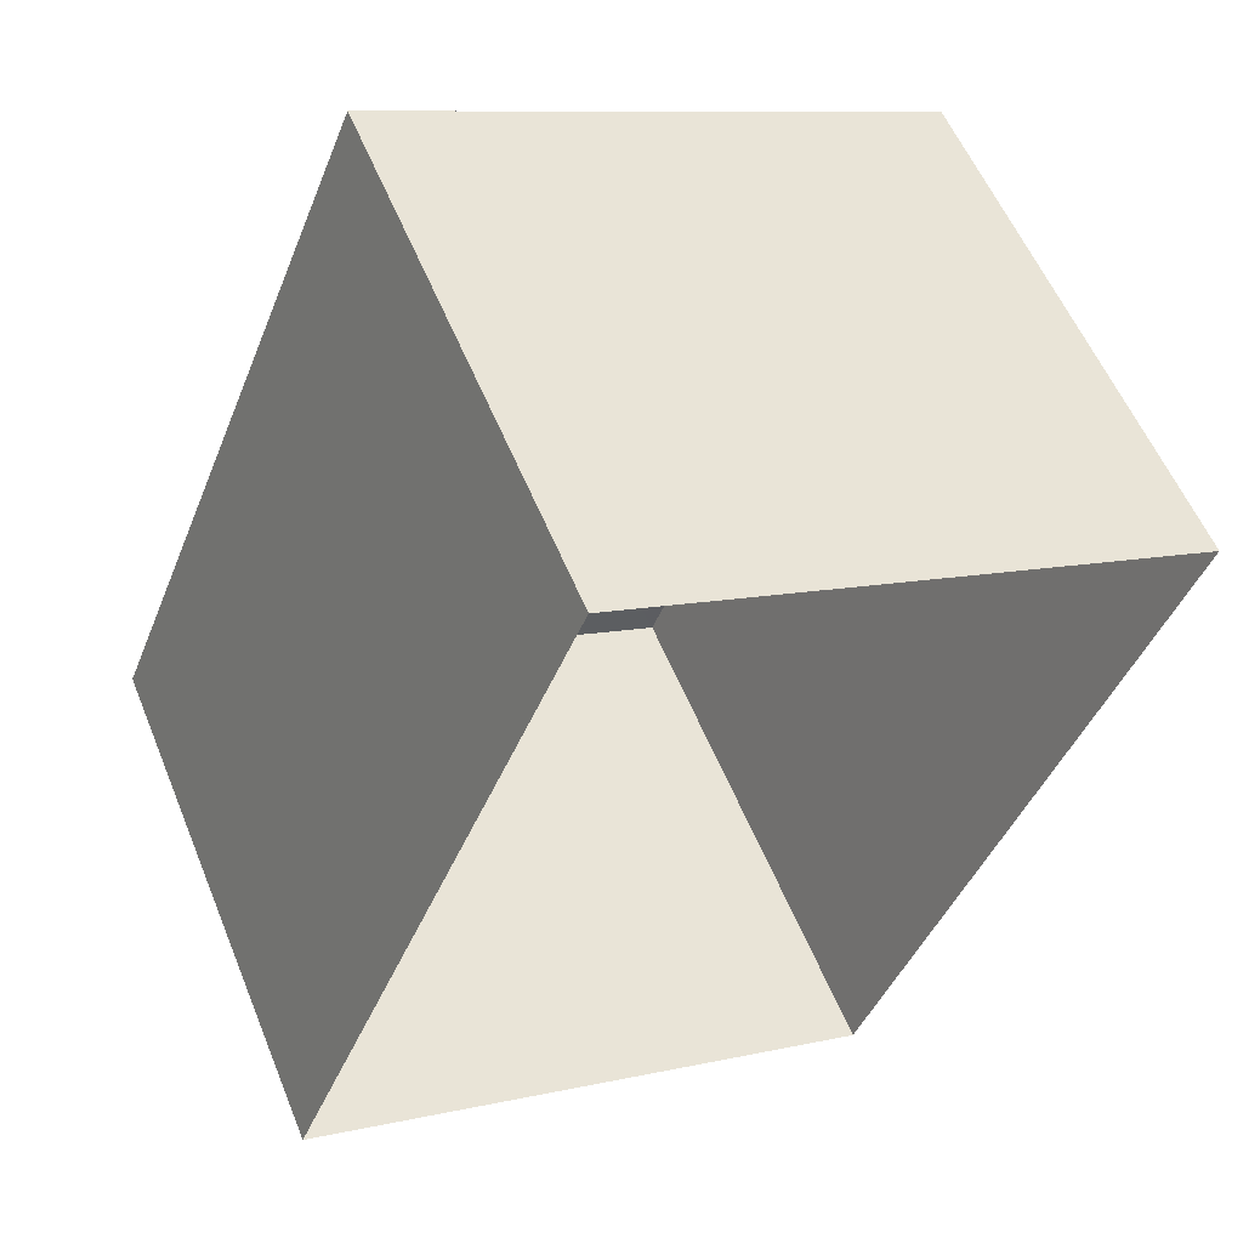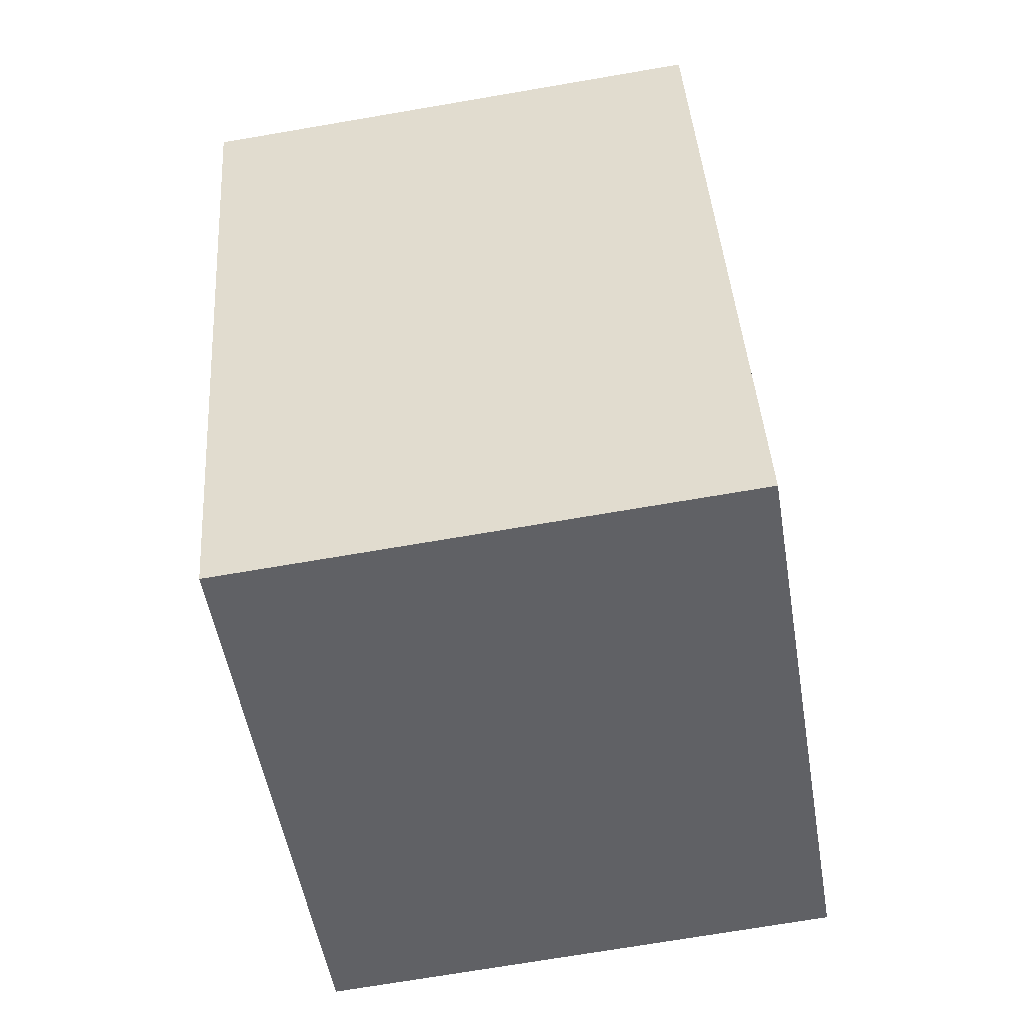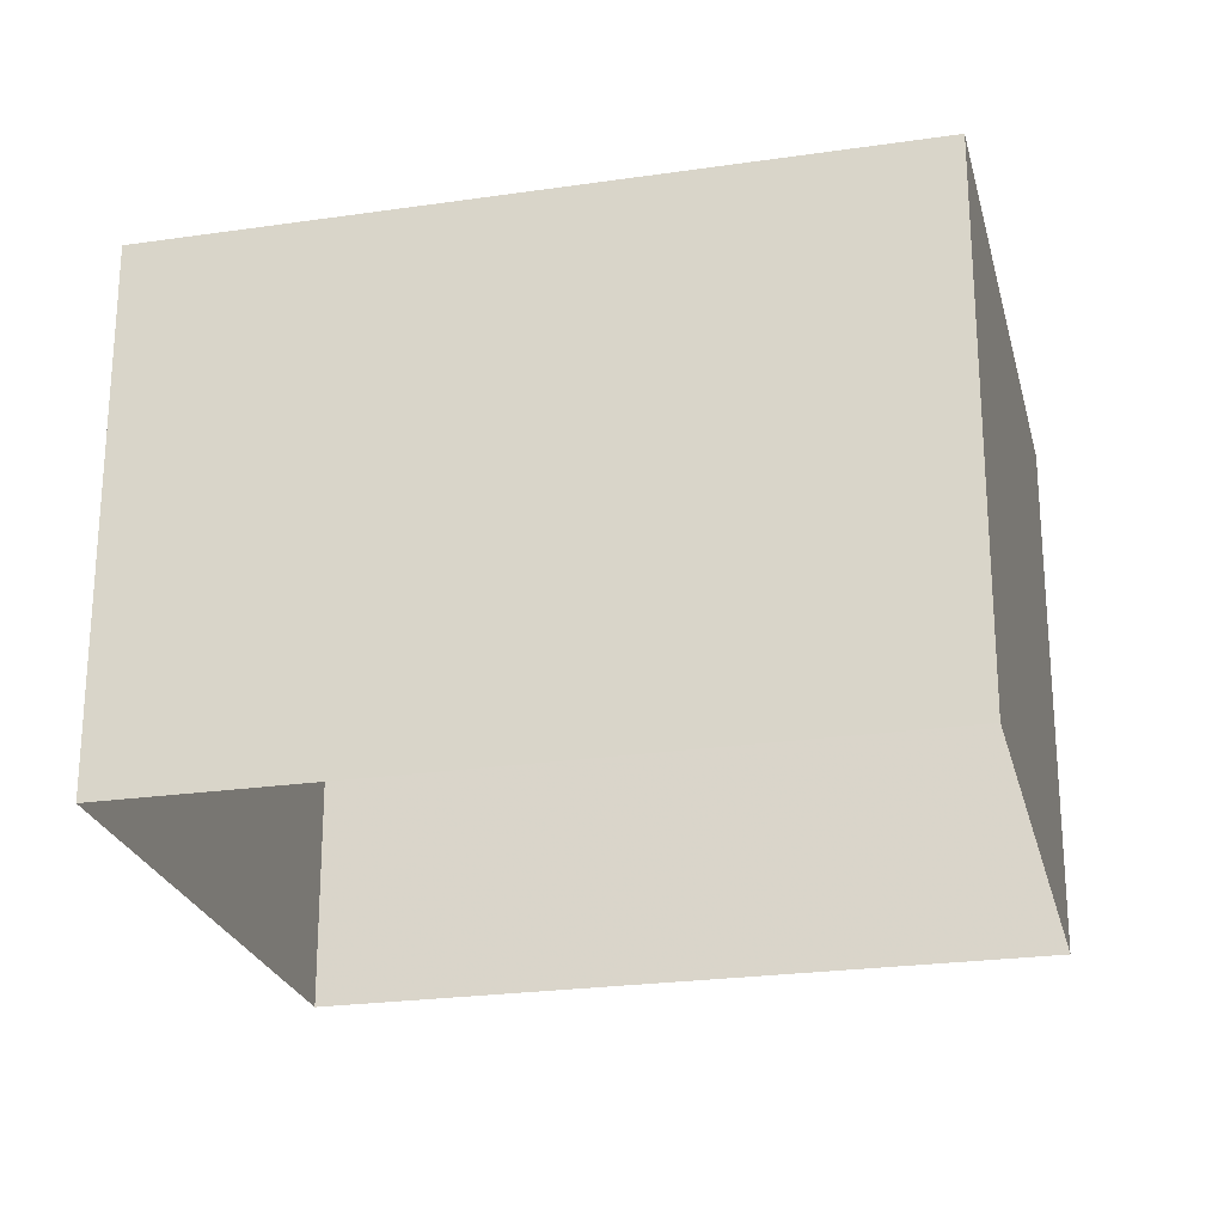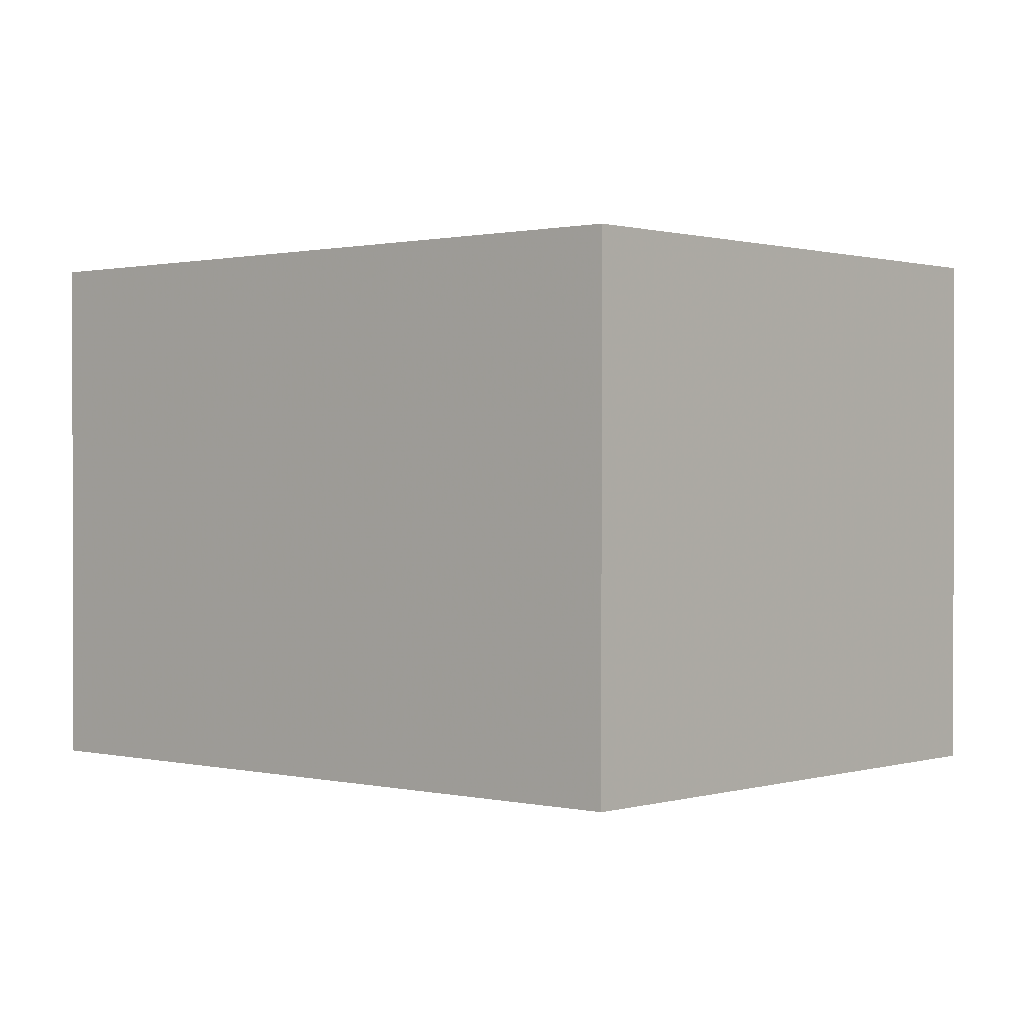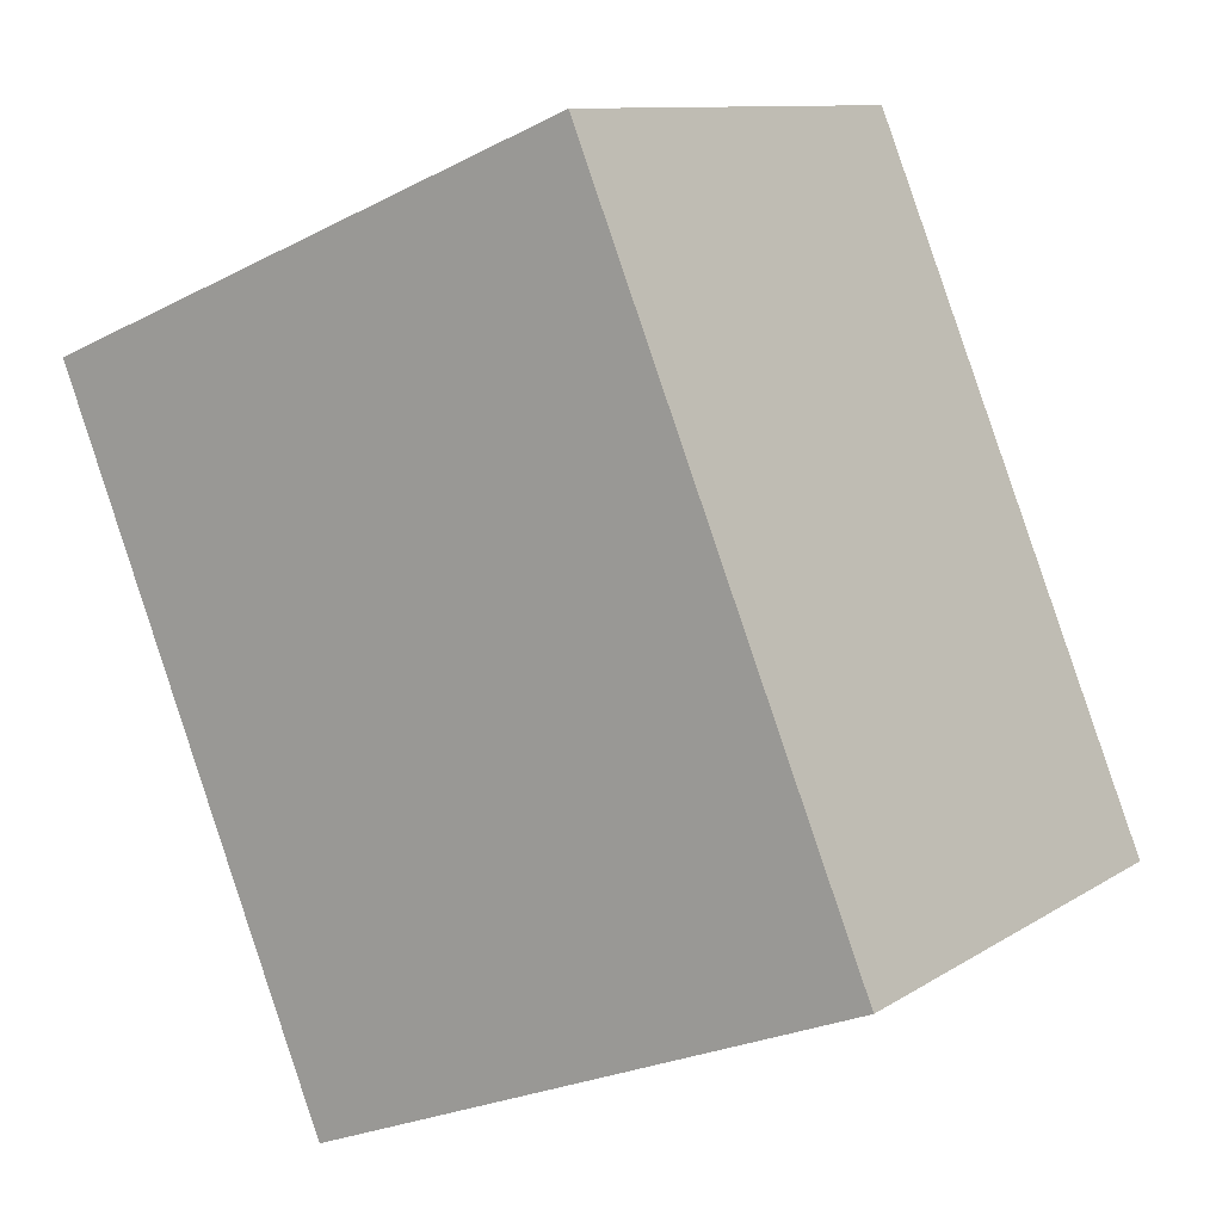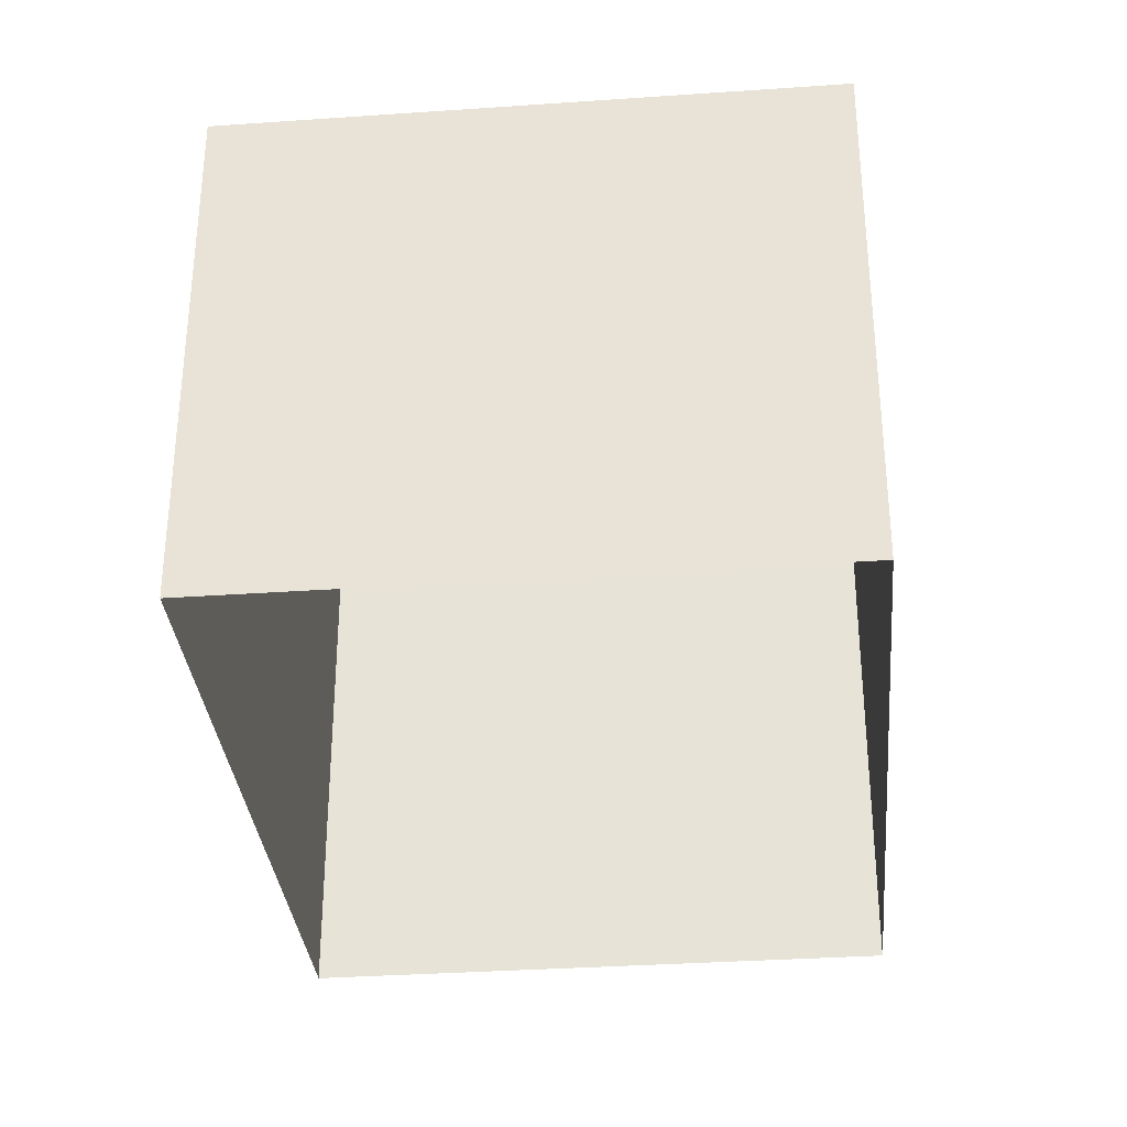
<metadata>
{"format":"obj","ext":"obj","renderer":"f3d","projection":"perspective","resolution":1024,"background":"white","views":[{"elev":56.6,"azim":157.8,"up":"+Y"},{"elev":-71.8,"azim":-80.2,"up":"+Y"},{"elev":-24.2,"azim":-54.5,"up":"+Z"},{"elev":0.7,"azim":-26.6,"up":"+Z"},{"elev":10.5,"azim":33.0,"up":"+Y"},{"elev":-33.6,"azim":27.4,"up":"+Z"}]}
</metadata>
<code>
v -2.197e+05 -1.241e+05 24.44
v -2.197e+05 -1.241e+05 24.44
v -2.197e+05 -1.241e+05 24.44
v -2.197e+05 -1.241e+05 24.44
v -2.197e+05 -1.241e+05 26.56
v -2.197e+05 -1.241e+05 26.56
v -2.197e+05 -1.241e+05 26.56
v -2.197e+05 -1.241e+05 26.56
f 1 2 3
f 1 4 2
f 5 6 7
f 5 8 6
f 7 1 3
f 7 6 1
f 5 2 4
f 8 5 4
f 8 4 1
f 6 8 1
f 7 3 2
f 5 7 2

</code>
